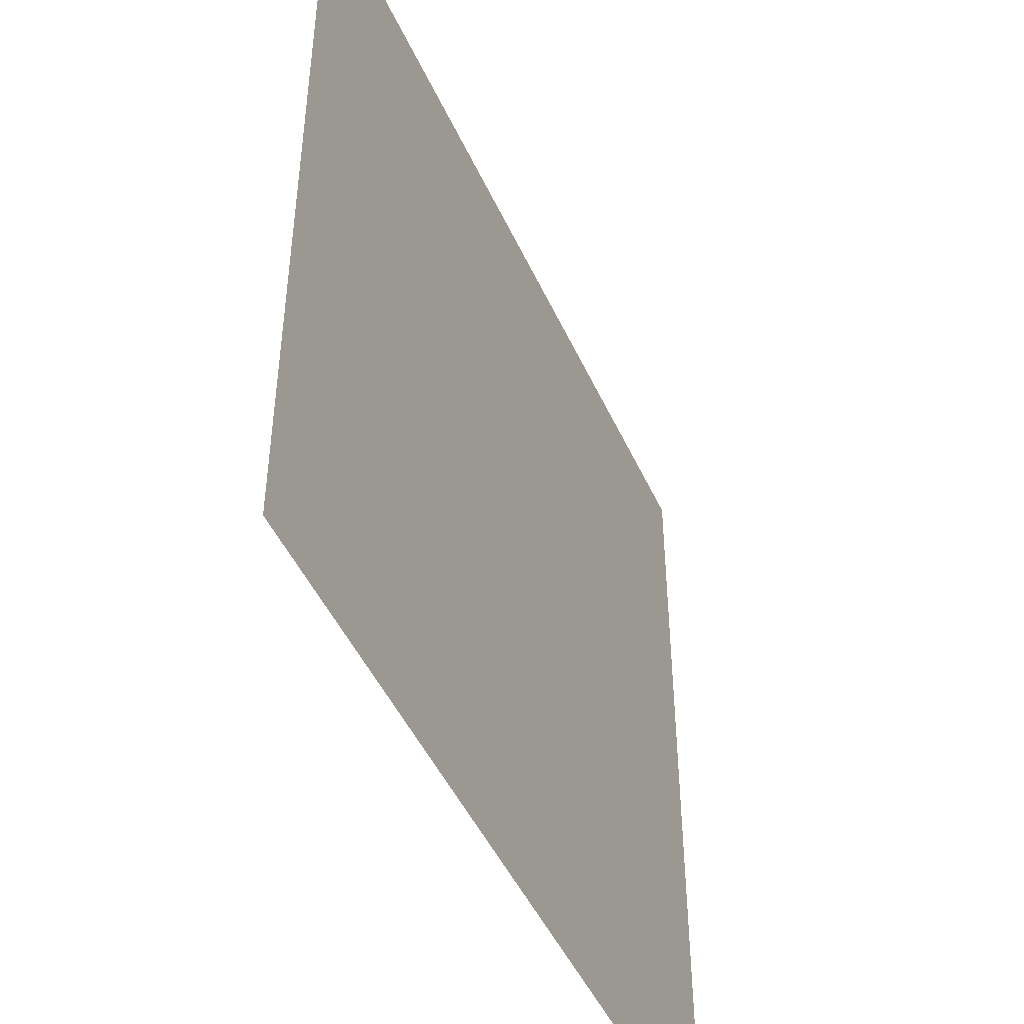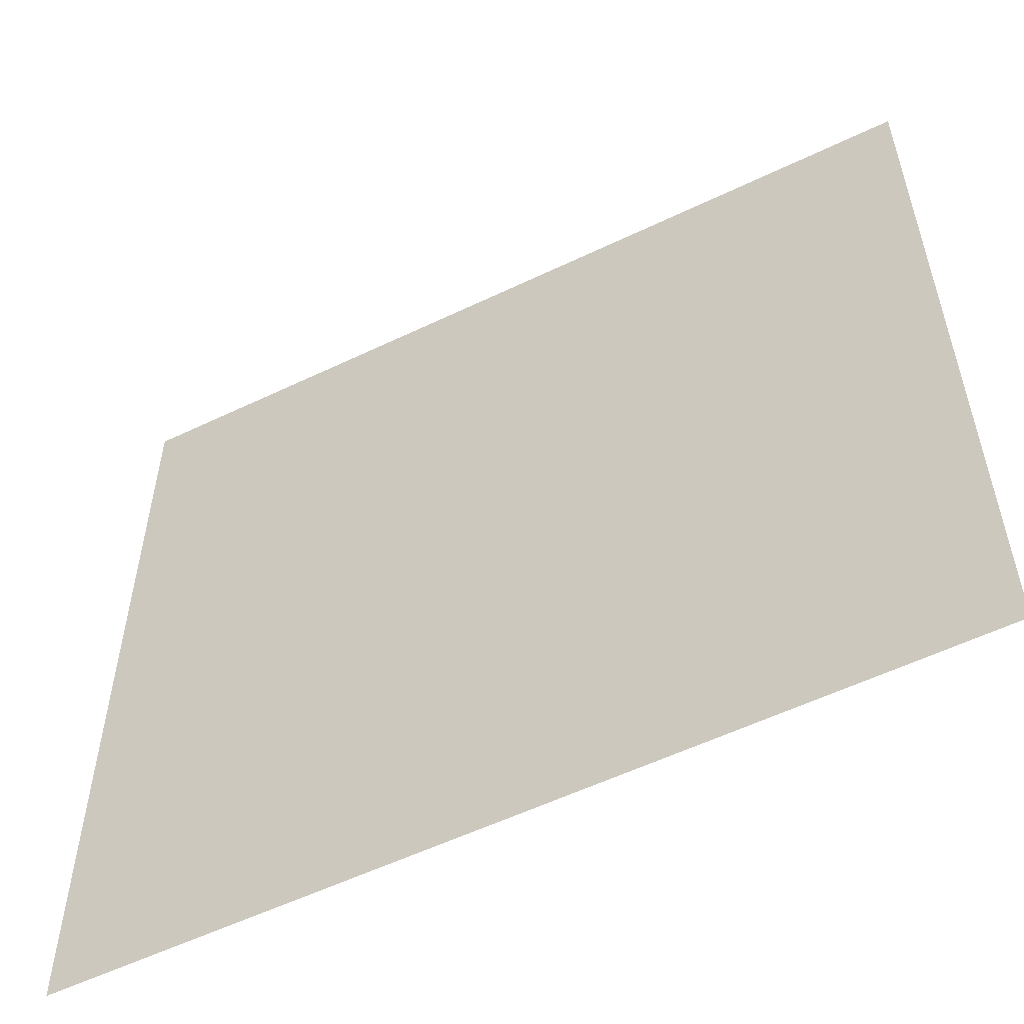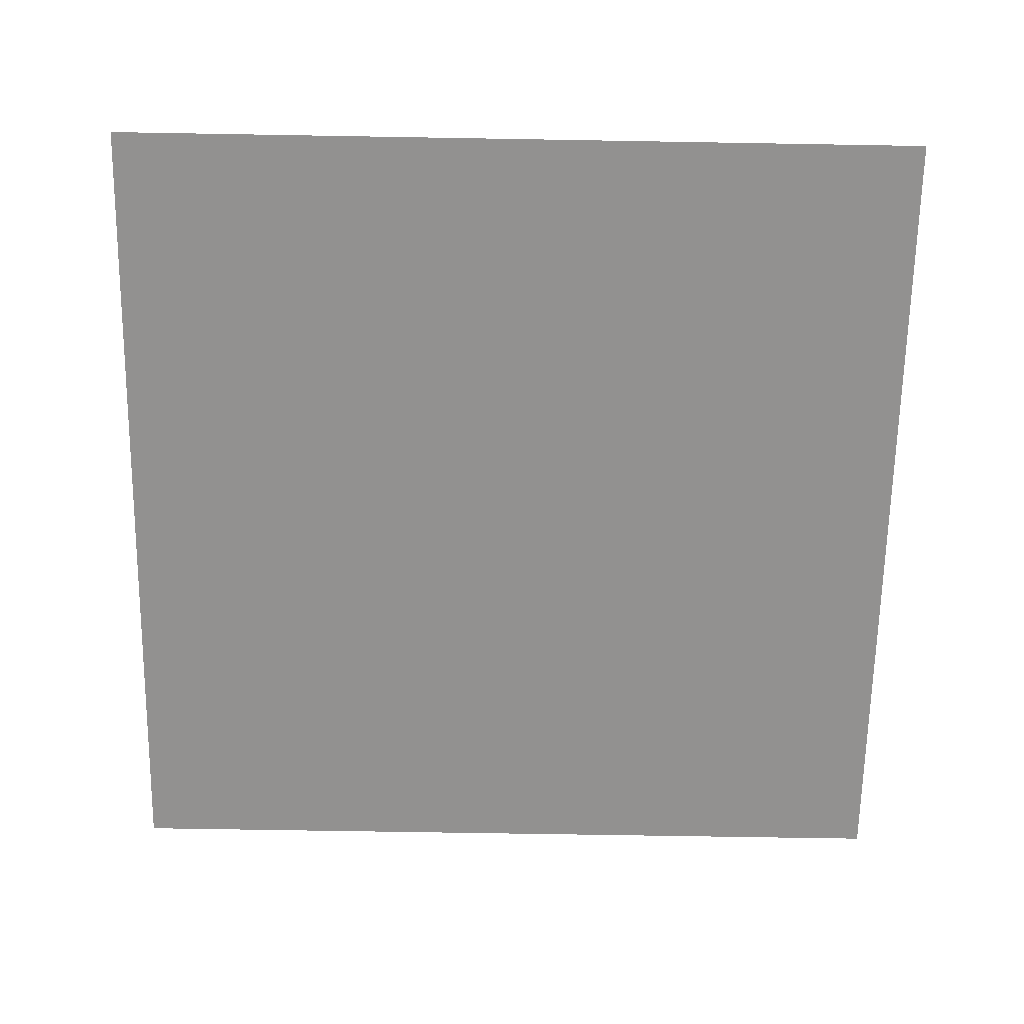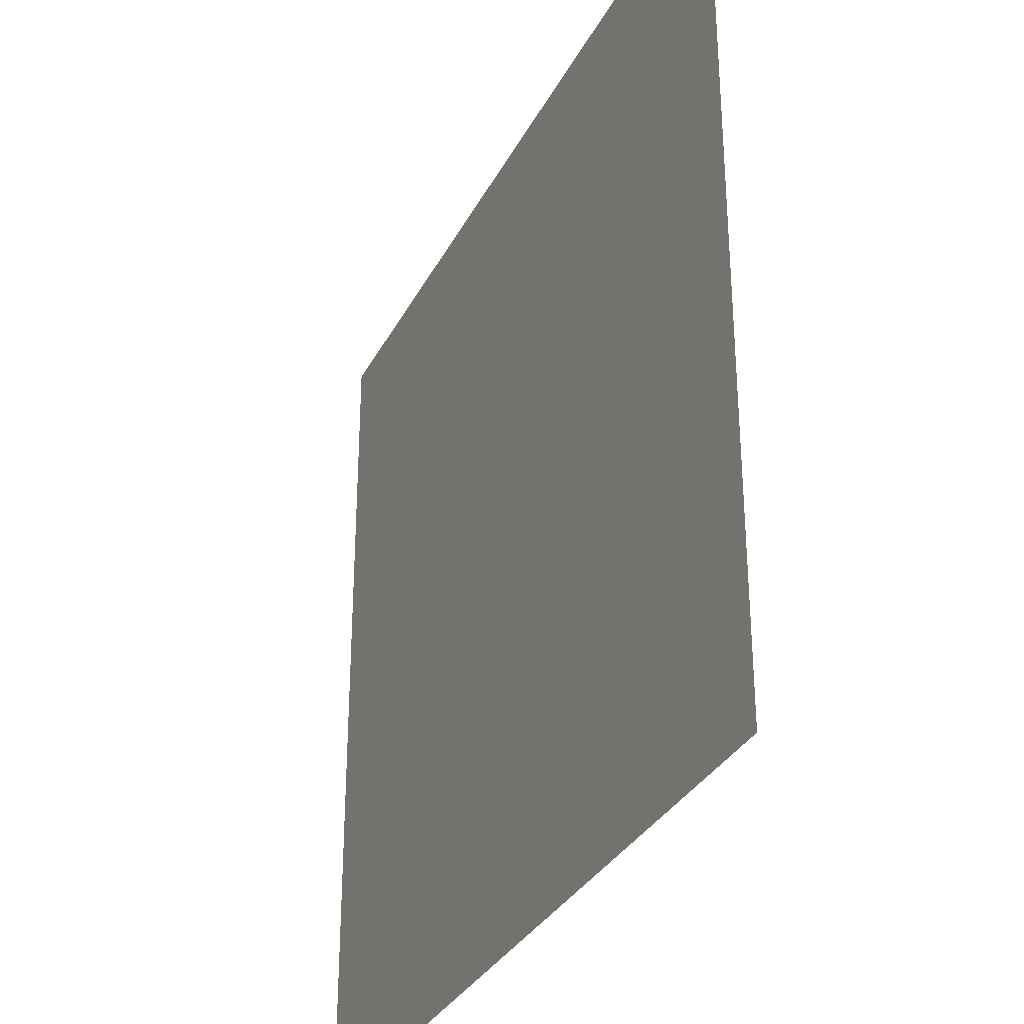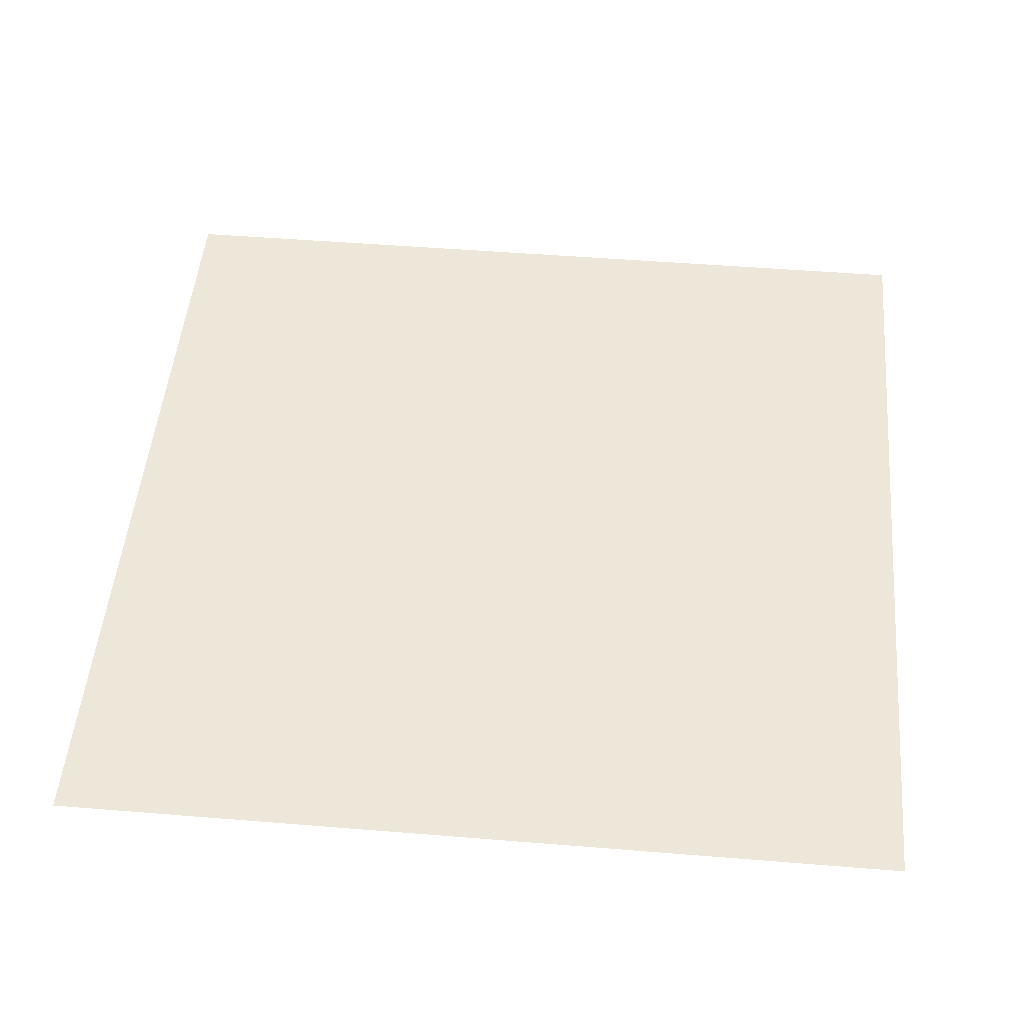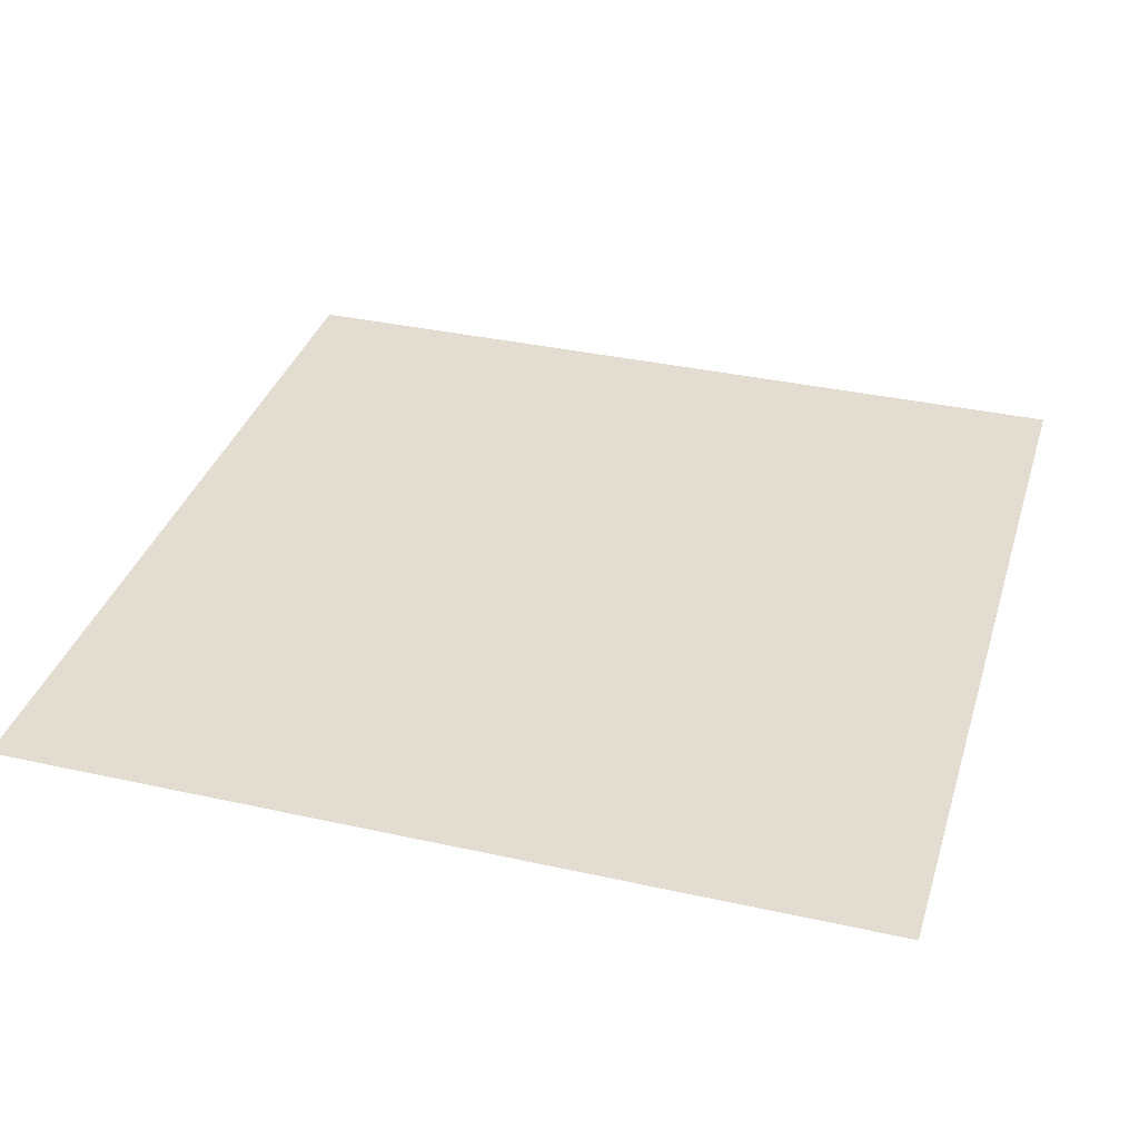
<metadata>
{"format":"obj","ext":"obj","renderer":"f3d","projection":"perspective","resolution":1024,"background":"white","views":[{"elev":-47.3,"azim":113.7,"up":"+Y"},{"elev":-56.3,"azim":26.7,"up":"+Y"},{"elev":-66.1,"azim":179.0,"up":"+Z"},{"elev":-32.1,"azim":66.4,"up":"+Y"},{"elev":49.9,"azim":95.1,"up":"+Z"},{"elev":35.4,"azim":-163.6,"up":"+Z"}]}
</metadata>
<code>
v -192 -64 0
v -208 -64 0
v -208 -48 0
v -192 -48 0
g Cave_mesh_0239
f 1 2 3 4

</code>
